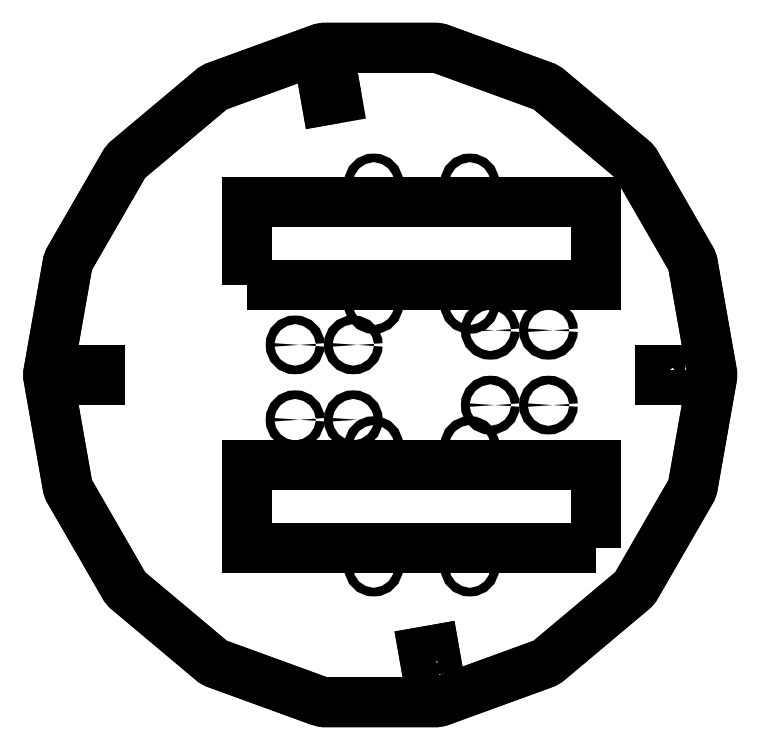
<metadata>
{"format":"dxf","ext":"dxf","renderer":"ezdxf+matplotlib","layout":"modelspace","background":"white","min_lineweight":24,"dpi":150}
</metadata>
<code>
0
SECTION
2
ENTITIES
0
CIRCLE
8
0
10
101.2
20
-18.1
30
0
40
2.6
210
0
220
0
230
1
0
CIRCLE
8
0
10
-3.915
20
42.5
30
0
40
2.6
210
0
220
0
230
1
0
CIRCLE
8
0
10
-3.915
20
115.5
30
0
40
2.6
210
0
220
0
230
1
0
CIRCLE
8
0
10
66.2
20
-18.1
30
0
40
2.6
210
0
220
0
230
1
0
CIRCLE
8
0
10
101.2
20
26.9
30
0
40
2.6
210
0
220
0
230
1
0
CIRCLE
8
0
10
53.92
20
42.5
30
0
40
2.6
210
0
220
0
230
1
0
CIRCLE
8
0
10
53.92
20
115.5
30
0
40
2.6
210
0
220
0
230
1
0
CIRCLE
8
0
10
66.2
20
26.9
30
0
40
2.6
210
0
220
0
230
1
0
CIRCLE
8
0
10
-51.2
20
-26.9
30
0
40
2.6
210
0
220
0
230
1
0
CIRCLE
8
0
10
-3.915
20
-115.5
30
0
40
2.6
210
0
220
0
230
1
0
CIRCLE
8
0
10
53.92
20
-42.5
30
0
40
2.6
210
0
220
0
230
1
0
CIRCLE
8
0
10
-51.2
20
18.1
30
0
40
2.6
210
0
220
0
230
1
0
CIRCLE
8
0
10
-16.2
20
-26.9
30
0
40
2.6
210
0
220
0
230
1
0
CIRCLE
8
0
10
53.92
20
-115.5
30
0
40
2.6
210
0
220
0
230
1
0
CIRCLE
8
0
10
-3.915
20
-42.5
30
0
40
2.6
210
0
220
0
230
1
0
CIRCLE
8
0
10
-16.2
20
18.1
30
0
40
2.6
210
0
220
0
230
1
0
LWPOLYLINE
8
0
90
4
70
1
43
0
10
130
20
-104
10
130
20
-54
10
-80
20
-54
10
-80
20
-104
0
LWPOLYLINE
8
0
90
4
70
1
43
0
10
-80
20
54
10
130
20
54
10
130
20
104
10
-80
20
104
0
LWPOLYLINE
8
0
90
4
70
1
43
0
10
35.1
20
-180
10
32.49
20
-165.3
10
25.99
20
-166.4
10
28.6
20
-181.2
0
LWPOLYLINE
8
0
90
4
70
1
43
0
10
-183.4
20
-3.3
10
-168.4
20
-3.3
10
-168.4
20
3.3
10
-183.4
20
3.3
0
LWPOLYLINE
8
0
90
4
70
1
43
0
10
183.4
20
3.3
10
168.4
20
3.3
10
168.4
20
-3.3
10
183.4
20
-3.3
0
LWPOLYLINE
8
0
90
4
70
1
43
0
10
-35.1
20
180
10
-32.49
20
165.3
10
-25.99
20
166.4
10
-28.6
20
181.2
0
LWPOLYLINE
8
0
90
36
70
1
43
0
10
33.58
20
196.7
10
35.73
20
196.3
10
98.84
20
173.4
10
100.7
20
172.3
10
152.2
20
129.1
10
153.6
20
127.4
10
187.2
20
69.28
10
187.9
20
67.23
10
199.6
20
1.087
10
199.6
20
-1.087
10
187.9
20
-67.23
10
187.2
20
-69.28
10
153.6
20
-127.4
10
152.2
20
-129.1
10
100.7
20
-172.3
10
98.84
20
-173.4
10
35.73
20
-196.3
10
33.58
20
-196.7
10
-33.58
20
-196.7
10
-35.73
20
-196.3
10
-98.84
20
-173.4
10
-100.7
20
-172.3
10
-152.2
20
-129.1
10
-153.6
20
-127.4
10
-187.2
20
-69.28
10
-187.9
20
-67.23
10
-199.6
20
-1.087
10
-199.6
20
1.087
10
-187.9
20
67.23
10
-187.2
20
69.28
10
-153.6
20
127.4
10
-152.2
20
129.1
10
-100.7
20
172.3
10
-98.84
20
173.4
10
-35.73
20
196.3
10
-33.58
20
196.7
0
LWPOLYLINE
8
0
90
36
70
1
43
0
10
-35.75
20
-196.4
10
-98.88
20
-173.5
10
-100.8
20
-172.4
10
-152.2
20
-129.2
10
-153.7
20
-127.5
10
-187.3
20
-69.32
10
-188
20
-67.26
10
-199.7
20
-1.096
10
-199.7
20
1.096
10
-188
20
67.26
10
-187.3
20
69.32
10
-153.7
20
127.5
10
-152.2
20
129.2
10
-100.8
20
172.4
10
-98.88
20
173.5
10
-35.75
20
196.4
10
-33.59
20
196.8
10
33.59
20
196.8
10
35.75
20
196.4
10
98.88
20
173.5
10
100.8
20
172.4
10
152.2
20
129.2
10
153.7
20
127.5
10
187.3
20
69.32
10
188
20
67.26
10
199.7
20
1.096
10
199.7
20
-1.096
10
188
20
-67.26
10
187.3
20
-69.32
10
153.7
20
-127.5
10
152.2
20
-129.2
10
100.8
20
-172.4
10
98.88
20
-173.5
10
35.75
20
-196.4
10
33.59
20
-196.8
10
-33.59
20
-196.8
0
LWPOLYLINE
8
0
90
4
70
1
43
0
10
-168.5
20
3.2
10
-183.3
20
3.2
10
-183.3
20
-3.2
10
-168.5
20
-3.2
0
LWPOLYLINE
8
0
90
4
70
1
43
0
10
183.3
20
3.2
10
168.5
20
3.2
10
168.5
20
-3.2
10
183.3
20
-3.2
0
LWPOLYLINE
8
0
90
4
70
1
43
0
10
34.98
20
-180
10
32.41
20
-165.4
10
26.11
20
-166.5
10
28.68
20
-181.1
0
LWPOLYLINE
8
0
90
4
70
1
43
0
10
-26.11
20
166.5
10
-28.68
20
181.1
10
-34.98
20
180
10
-32.41
20
165.4
0
ENDSEC
0
EOF

</code>
